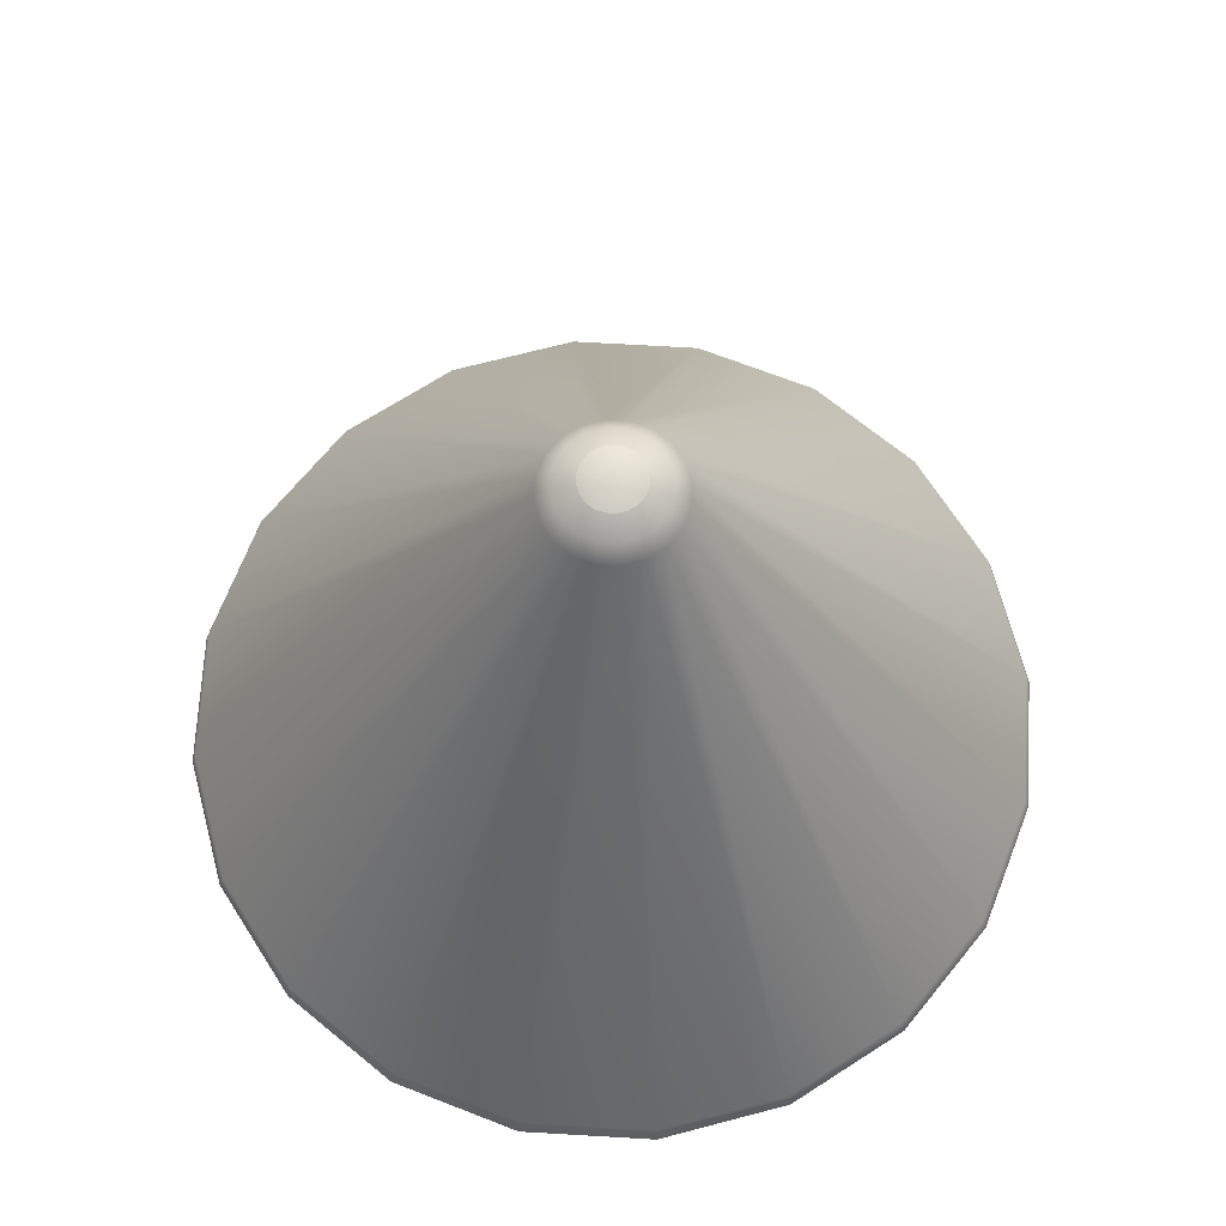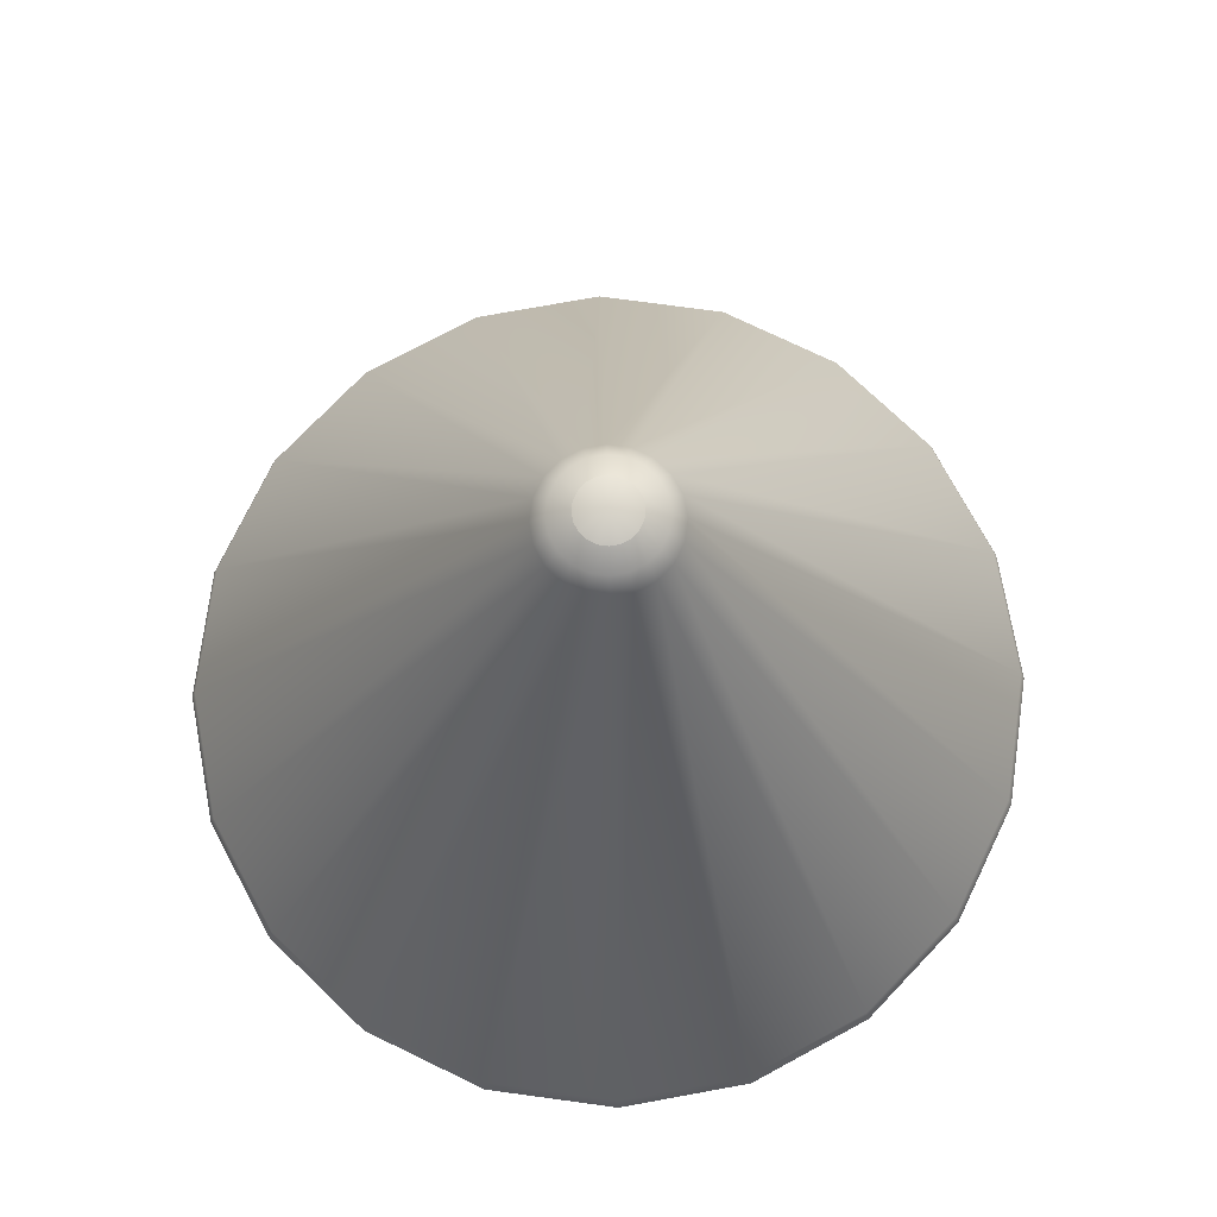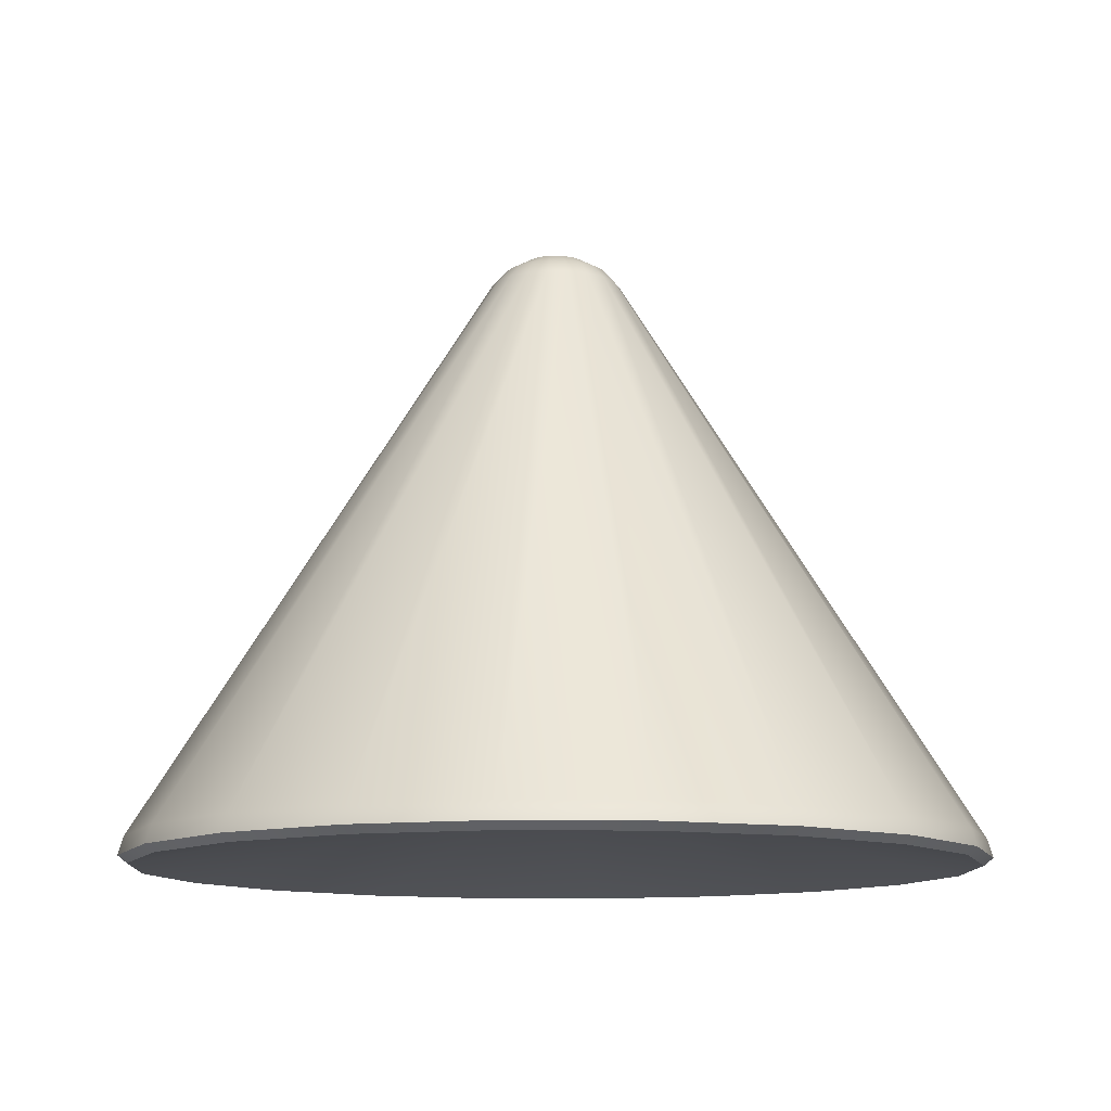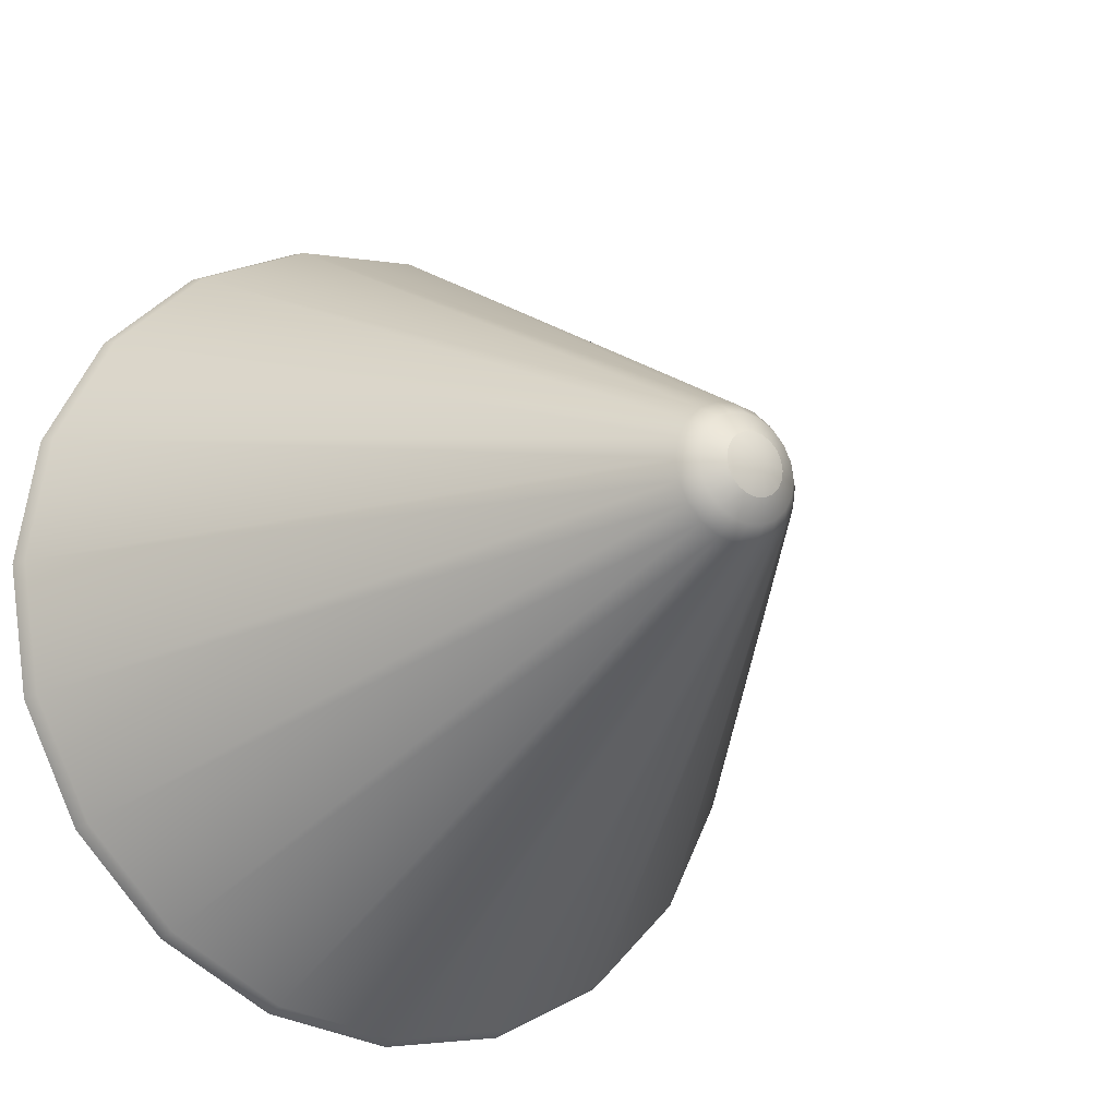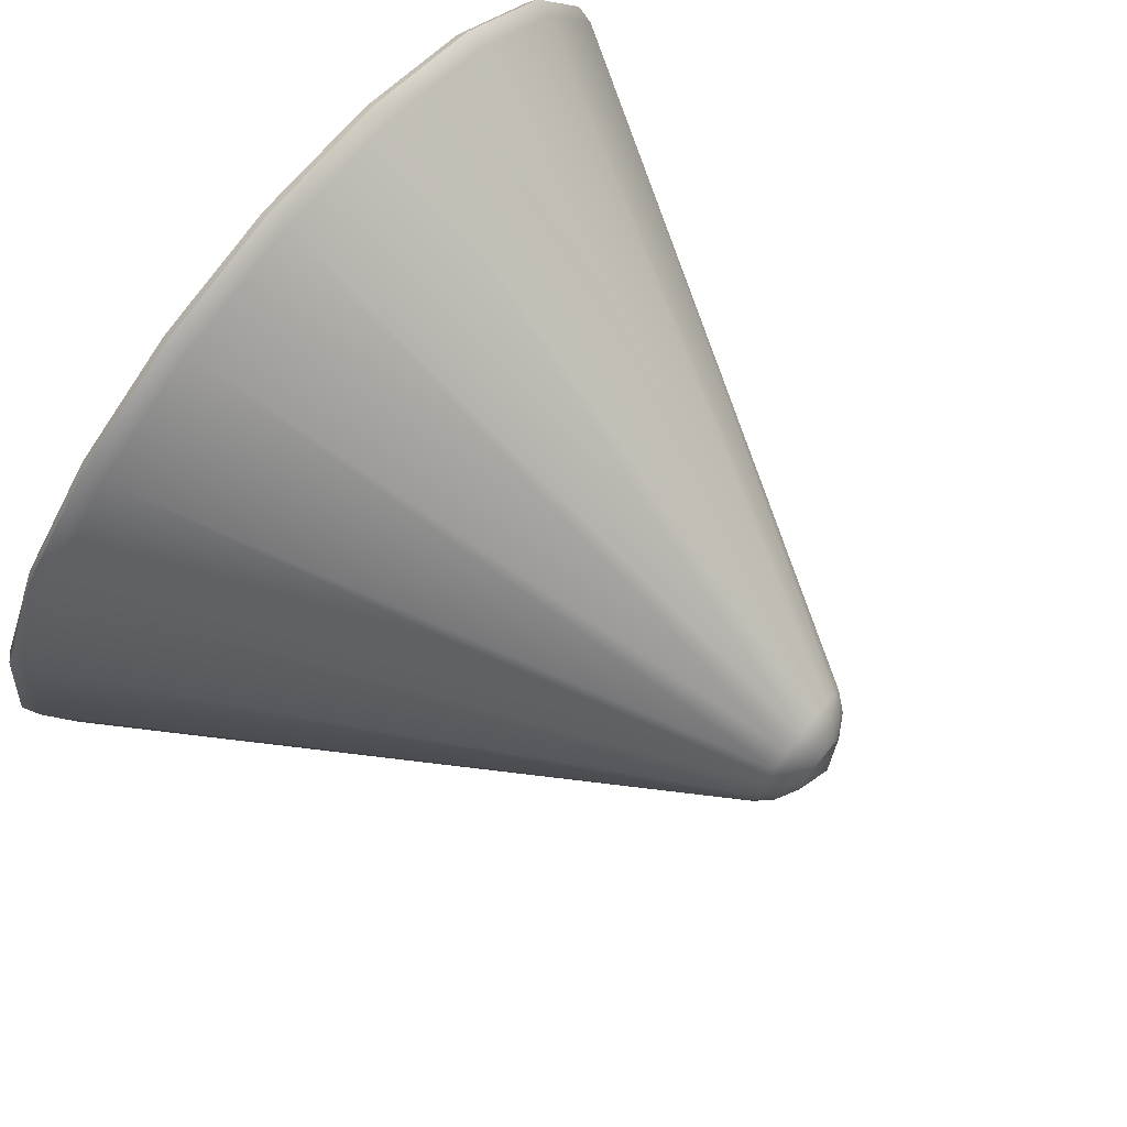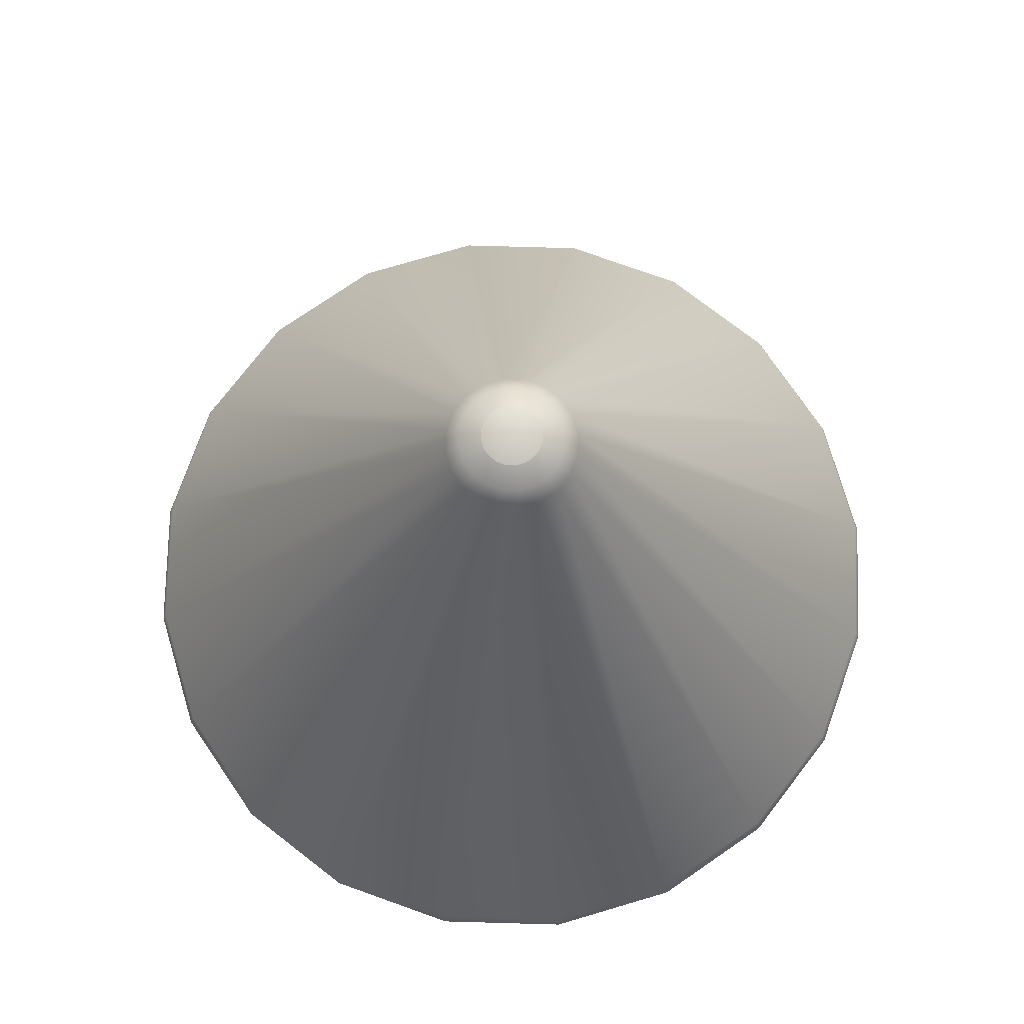
<metadata>
{"format":"obj","ext":"obj","renderer":"f3d","projection":"perspective","resolution":1024,"background":"white","views":[{"elev":69.1,"azim":120.3,"up":"+Y"},{"elev":74.8,"azim":178.7,"up":"+Y"},{"elev":-11.4,"azim":60.8,"up":"+Y"},{"elev":-18.9,"azim":146.0,"up":"+Z"},{"elev":76.8,"azim":128.9,"up":"+Z"},{"elev":75.9,"azim":-169.4,"up":"+Y"}]}
</metadata>
<code>
g default
v -660.9 67.31 -2.164
v -661.9 67.31 -4.115
v -663.5 67.31 -5.664
v -665.4 67.31 -6.659
v -667.6 67.31 -7.001
v -669.8 67.31 -6.659
v -671.7 67.31 -5.664
v -673.3 67.31 -4.115
v -674.3 67.31 -2.164
v -674.6 67.31 -4e-06
v -674.3 67.31 2.164
v -673.3 67.31 4.115
v -671.7 67.31 5.664
v -669.8 67.31 6.659
v -667.6 67.31 7.001
v -665.4 67.31 6.659
v -663.5 67.31 5.664
v -661.9 67.31 4.115
v -660.9 67.31 2.164
v -660.6 67.31 -4e-06
v -667.6 -56.4 0
v -667.6 69.55 0
v -671.3 64.58 11.36
v -674.6 64.58 9.665
v -677.3 64.58 7.022
v -679 64.58 3.692
v -679.5 64.58 -6e-06
v -679 64.58 -3.692
v -677.3 64.58 -7.022
v -674.6 64.58 -9.665
v -671.3 64.58 -11.36
v -667.6 64.58 -11.95
v -663.9 64.58 -11.36
v -660.6 64.58 -9.665
v -657.9 64.58 -7.022
v -656.2 64.58 -3.692
v -655.6 64.58 -6e-06
v -656.2 64.58 3.692
v -657.9 64.58 7.022
v -660.6 64.58 9.665
v -663.9 64.58 11.36
v -667.6 64.58 11.95
v -672.3 61.12 14.34
v -676.5 61.12 12.2
v -679.8 61.12 8.864
v -681.9 61.12 4.66
v -682.7 61.12 -7e-06
v -681.9 61.12 -4.66
v -679.8 61.12 -8.864
v -676.5 61.12 -12.2
v -672.3 61.12 -14.34
v -667.6 61.12 -15.08
v -662.9 61.12 -14.34
v -658.7 61.12 -12.2
v -655.4 61.12 -8.864
v -653.2 61.12 -4.66
v -652.5 61.12 -7e-06
v -653.2 61.12 4.66
v -655.4 61.12 8.864
v -658.7 61.12 12.2
v -662.9 61.12 14.34
v -667.6 61.12 15.08
v -574.8 -73.3 -30.16
v -576.8 -75 -29.5
v -590.4 -75 -56.12
v -588.6 -73.3 -57.37
v -610.2 -73.3 -78.96
v -611.5 -75 -77.24
v -638.1 -75 -90.8
v -637.4 -73.3 -92.82
v -667.6 -73.3 -97.6
v -667.6 -75 -95.47
v -697.1 -75 -90.8
v -697.8 -73.3 -92.82
v -725 -73.3 -78.96
v -723.7 -75 -77.24
v -744.8 -75 -56.12
v -746.5 -73.3 -57.37
v -760.4 -73.3 -30.16
v -758.4 -75 -29.5
v -763.1 -75 -0
v -765.2 -73.3 -0
v -760.4 -73.3 30.16
v -758.4 -75 29.5
v -744.8 -75 56.12
v -746.5 -73.3 57.37
v -725 -73.3 78.96
v -723.7 -75 77.24
v -697.1 -75 90.8
v -697.8 -73.3 92.82
v -667.6 -73.3 97.6
v -667.6 -75 95.47
v -638.1 -75 90.8
v -637.4 -73.3 92.82
v -610.2 -73.3 78.96
v -611.5 -75 77.24
v -590.4 -75 56.12
v -588.6 -73.3 57.37
v -574.8 -73.3 30.16
v -576.8 -75 29.5
v -572.1 -75 -2e-06
v -570 -73.3 -0
v -637.8 -69.21 91.67
v -667.6 -69.21 96.39
v -697.4 -69.21 91.67
v -724.2 -69.21 77.98
v -745.6 -69.21 56.66
v -759.3 -69.21 29.79
v -764 -69.21 -0
v -759.3 -69.21 -29.79
v -745.6 -69.21 -56.66
v -724.2 -69.21 -77.98
v -697.4 -69.21 -91.67
v -667.6 -69.21 -96.39
v -637.8 -69.21 -91.67
v -610.9 -69.21 -77.98
v -589.6 -69.21 -56.66
v -575.9 -69.21 -29.79
v -571.2 -69.21 -0
v -575.9 -69.21 29.79
v -589.6 -69.21 56.66
v -610.9 -69.21 77.98
g pCylinder2
f 22 2 3 4
f 22 4 5 6
f 22 6 7 8
f 22 8 9 10
f 22 10 11 12
f 22 12 13 14
f 22 14 15 16
f 22 16 17 18
f 22 18 19 20
f 22 20 1 2
f 24 23 14 13
f 25 24 13 12
f 26 25 12 11
f 27 26 11 10
f 28 27 10 9
f 29 28 9 8
f 30 29 8 7
f 31 30 7 6
f 32 31 6 5
f 33 32 5 4
f 34 33 4 3
f 35 34 3 2
f 36 35 2 1
f 37 36 1 20
f 38 37 20 19
f 39 38 19 18
f 40 39 18 17
f 41 40 17 16
f 42 41 16 15
f 23 42 15 14
f 44 43 23 24
f 45 44 24 25
f 46 45 25 26
f 47 46 26 27
f 48 47 27 28
f 49 48 28 29
f 50 49 29 30
f 51 50 30 31
f 52 51 31 32
f 53 52 32 33
f 54 53 33 34
f 55 54 34 35
f 56 55 35 36
f 57 56 36 37
f 58 57 37 38
f 59 58 38 39
f 60 59 39 40
f 61 60 40 41
f 62 61 41 42
f 43 62 42 23
f 63 64 65 66
f 64 63 102 101
f 66 65 68 67
f 67 68 69 70
f 70 69 72 71
f 71 72 73 74
f 74 73 76 75
f 75 76 77 78
f 78 77 80 79
f 79 80 81 82
f 82 81 84 83
f 83 84 85 86
f 86 85 88 87
f 87 88 89 90
f 90 89 92 91
f 91 92 93 94
f 94 93 96 95
f 95 96 97 98
f 98 97 100 99
f 99 100 101 102
f 63 66 117 118
f 66 67 116 117
f 67 70 115 116
f 70 71 114 115
f 71 74 113 114
f 74 75 112 113
f 75 78 111 112
f 78 79 110 111
f 79 82 109 110
f 82 83 108 109
f 83 86 107 108
f 86 87 106 107
f 87 90 105 106
f 90 91 104 105
f 91 94 103 104
f 94 95 122 103
f 95 98 121 122
f 98 99 120 121
f 99 102 119 120
f 102 63 118 119
f 65 64 21 68
f 69 68 21 72
f 73 72 21 76
f 77 76 21 80
f 81 80 21 84
f 85 84 21 88
f 89 88 21 92
f 93 92 21 96
f 97 96 21 100
f 101 100 21 64
f 104 103 61 62
f 105 104 62 43
f 106 105 43 44
f 107 106 44 45
f 108 107 45 46
f 109 108 46 47
f 110 109 47 48
f 111 110 48 49
f 112 111 49 50
f 113 112 50 51
f 114 113 51 52
f 115 114 52 53
f 116 115 53 54
f 117 116 54 55
f 118 117 55 56
f 119 118 56 57
f 120 119 57 58
f 121 120 58 59
f 122 121 59 60
f 103 122 60 61

</code>
